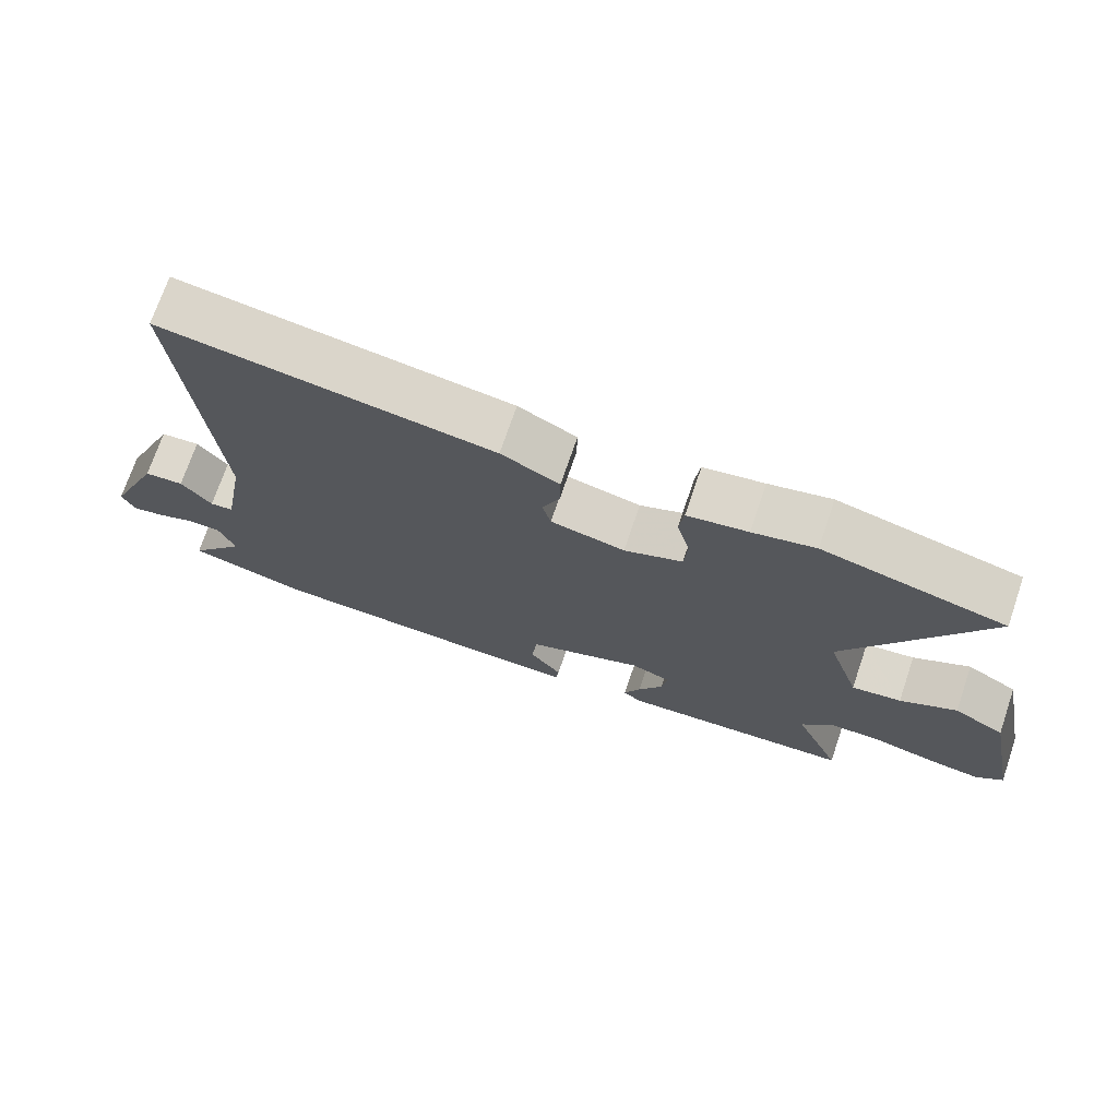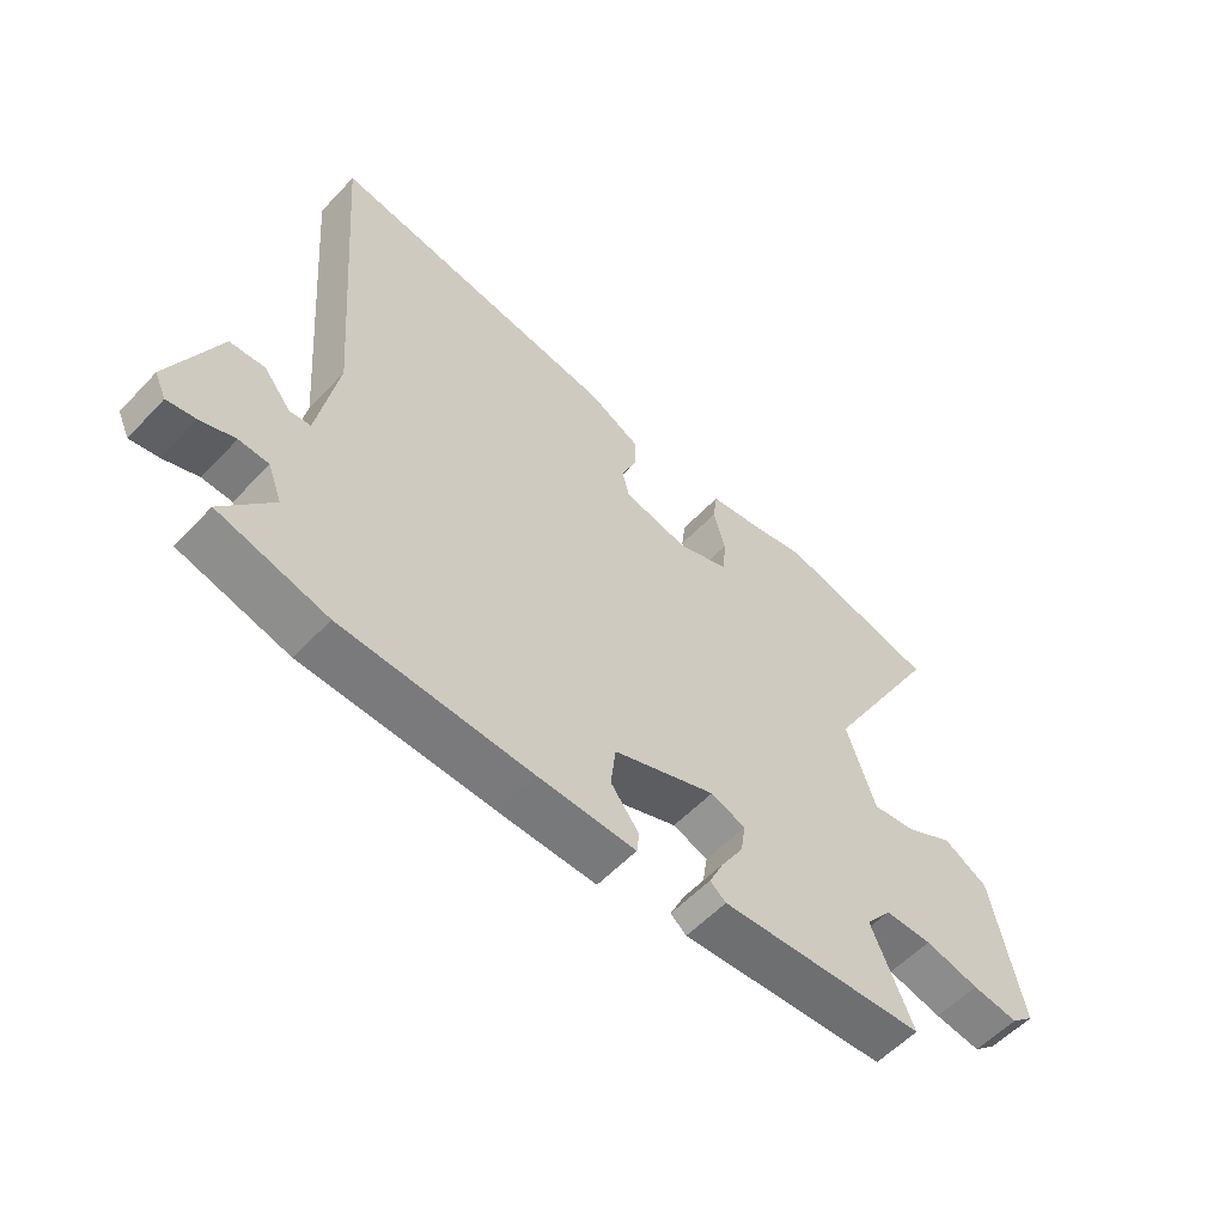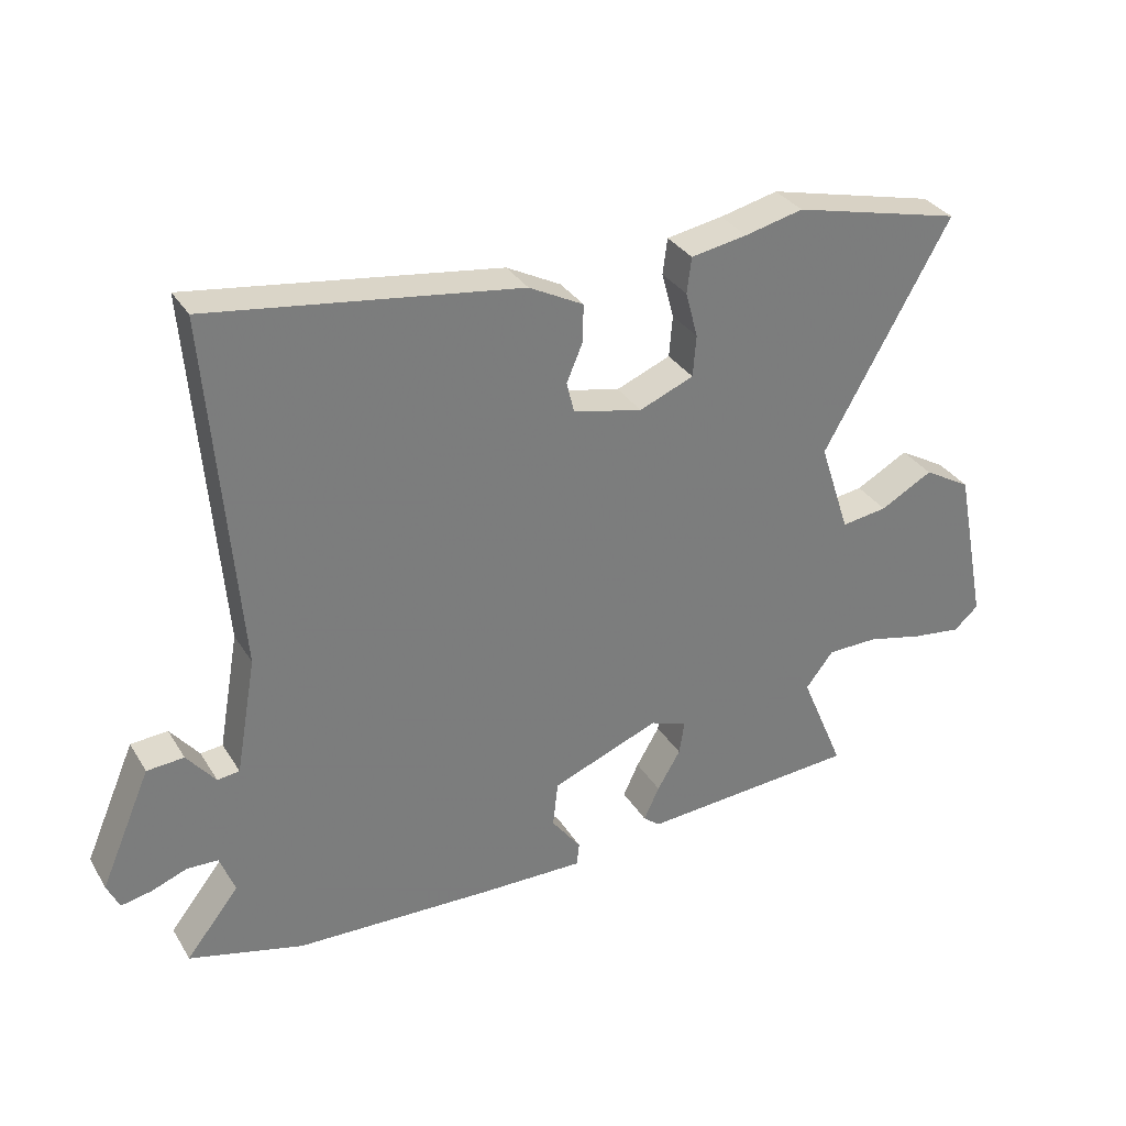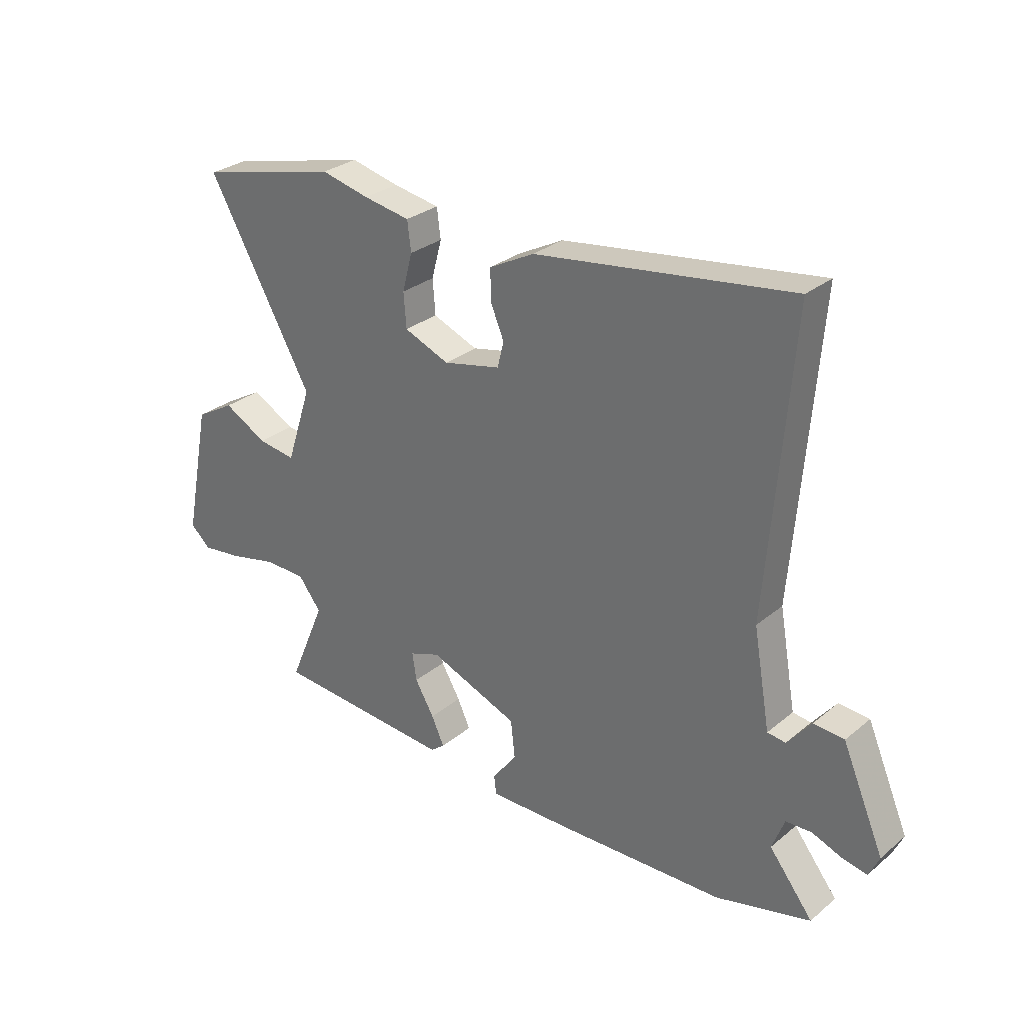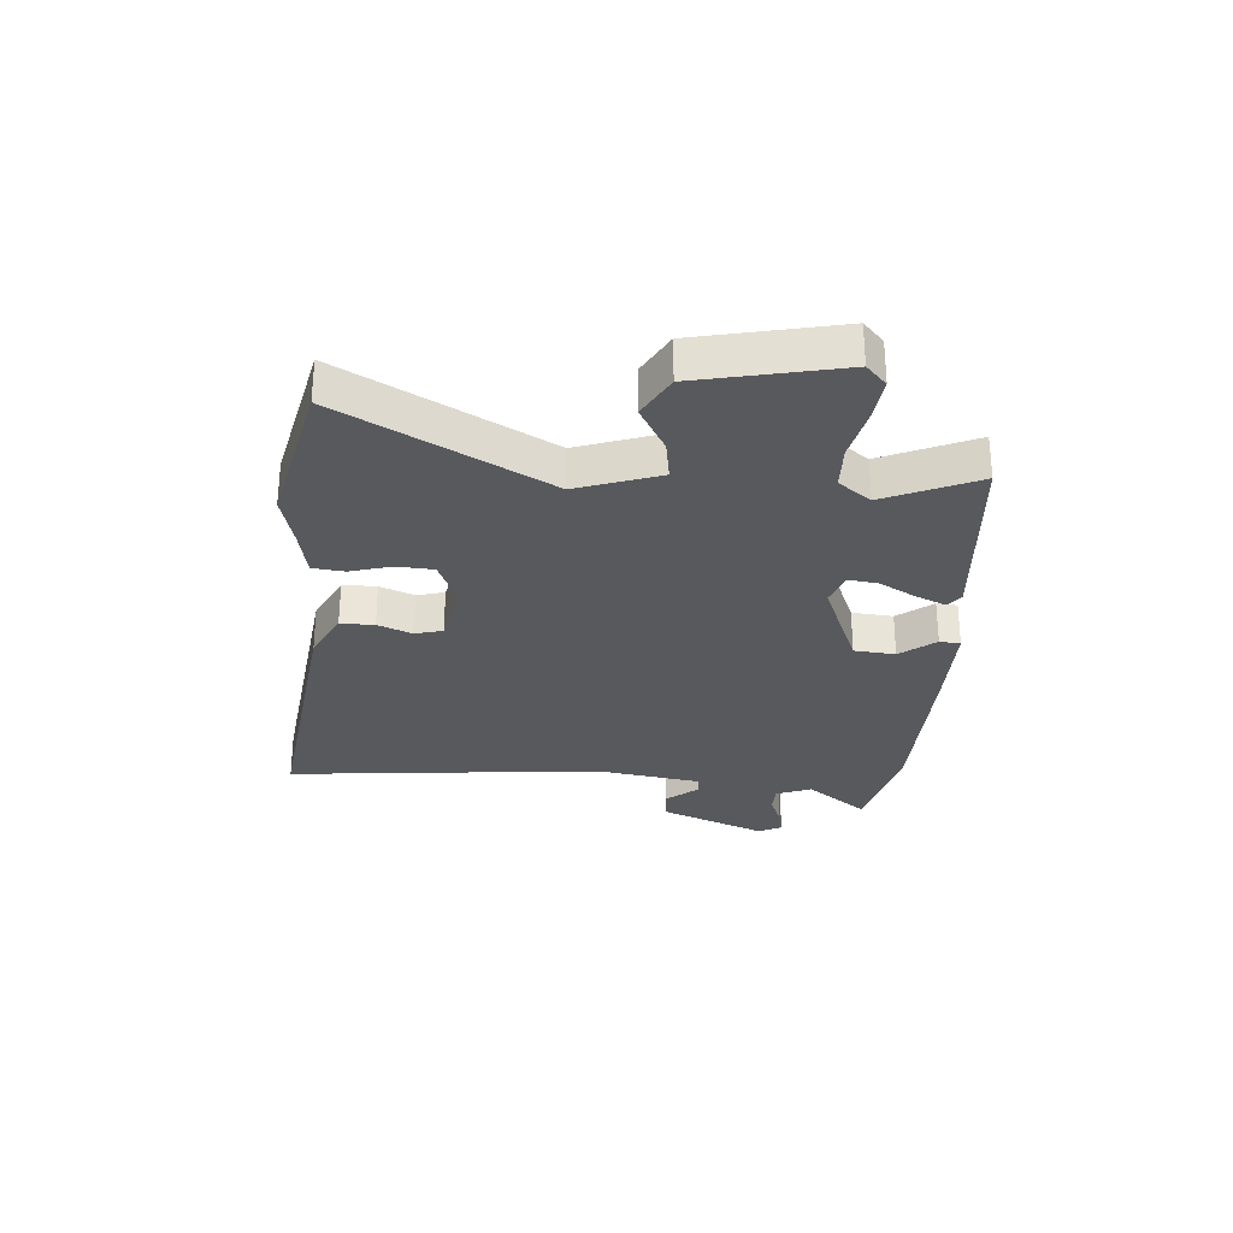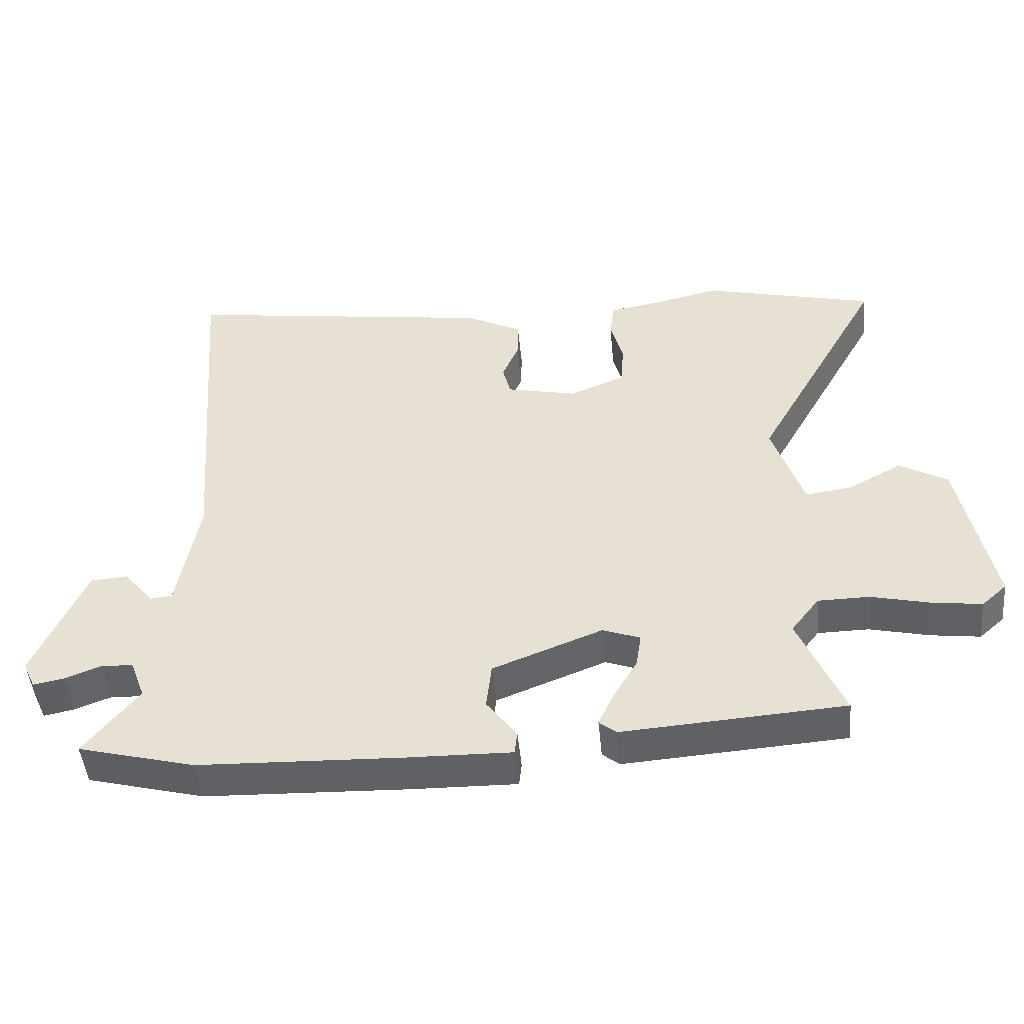
<metadata>
{"format":"obj","ext":"obj","renderer":"f3d","projection":"perspective","resolution":1024,"background":"white","views":[{"elev":72.2,"azim":18.8,"up":"+Z"},{"elev":-57.0,"azim":-42.7,"up":"+Z"},{"elev":32.5,"azim":-26.9,"up":"+Z"},{"elev":29.2,"azim":-140.2,"up":"+Z"},{"elev":-29.2,"azim":86.6,"up":"+Y"},{"elev":-47.6,"azim":5.4,"up":"+Z"}]}
</metadata>
<code>
v -0.497 0.07 0.563
v -0.02 0.07 0.495
v 0.064 0.07 0.451
v 0.063 0.07 0.393
v 0.038 0.07 0.334
v 0.05 0.07 0.286
v 0.157 0.07 0.262
v 0.241 0.07 0.296
v 0.246 0.07 0.36
v 0.227 0.07 0.431
v 0.234 0.07 0.486
v 0.321 0.07 0.501
v 0.411 0.07 0.522
v 0.673 0.07 0.458
v 0.477 0.07 0.11
v 0.524 0.07 -0.033
v 0.595 0.07 -0.023
v 0.676 0.07 0.021
v 0.749 0.07 -0.021
v 0.798 0.07 -0.268
v 0.76 0.07 -0.302
v 0.684 0.07 -0.292
v 0.595 0.07 -0.271
v 0.517 0.07 -0.272
v 0.474 0.07 -0.327
v 0.542 0.07 -0.488
v 0.205 0.07 -0.511
v 0.179 0.07 -0.49
v 0.203 0.07 -0.438
v 0.239 0.07 -0.377
v 0.247 0.07 -0.325
v 0.19 0.07 -0.304
v 0.023 0.07 -0.369
v 0.015 0.07 -0.44
v 0.061 0.07 -0.501
v 0.057 0.07 -0.537
v -0.102 0.07 -0.534
v -0.411 0.07 -0.523
v -0.588 0.07 -0.477
v -0.506 0.07 -0.373
v -0.529 0.07 -0.312
v -0.577 0.07 -0.31
v -0.633 0.07 -0.331
v -0.679 0.07 -0.34
v -0.698 0.07 -0.299
v -0.62 0.07 -0.118
v -0.563 0.07 -0.114
v -0.519 0.07 -0.169
v -0.485 0.07 -0.165
v -0.453 0.07 0.015
v -0.497 0 0.563
v -0.02 0 0.495
v 0.064 0 0.451
v 0.063 0 0.393
v 0.038 0 0.334
v 0.05 0 0.286
v 0.157 0 0.262
v 0.241 0 0.296
v 0.246 0 0.36
v 0.227 0 0.431
v 0.234 0 0.486
v 0.321 0 0.501
v 0.411 0 0.522
v 0.673 0 0.458
v 0.477 0 0.11
v 0.524 0 -0.033
v 0.595 0 -0.023
v 0.676 0 0.021
v 0.749 0 -0.021
v 0.798 0 -0.268
v 0.76 0 -0.302
v 0.684 0 -0.292
v 0.595 0 -0.271
v 0.517 0 -0.272
v 0.474 0 -0.327
v 0.542 0 -0.488
v 0.205 0 -0.511
v 0.179 0 -0.49
v 0.203 0 -0.438
v 0.239 0 -0.377
v 0.247 0 -0.325
v 0.19 0 -0.304
v 0.023 0 -0.369
v 0.015 0 -0.44
v 0.061 0 -0.501
v 0.057 0 -0.537
v -0.102 0 -0.534
v -0.411 0 -0.523
v -0.588 0 -0.477
v -0.506 0 -0.373
v -0.529 0 -0.312
v -0.577 0 -0.31
v -0.633 0 -0.331
v -0.679 0 -0.34
v -0.698 0 -0.299
v -0.62 0 -0.118
v -0.563 0 -0.114
v -0.519 0 -0.169
v -0.485 0 -0.165
v -0.453 0 0.015
f 46 47 48
f 45 46 48
f 44 45 48
f 43 44 48
f 42 43 48
f 41 42 48 49
f 40 41 49
f 38 39 40
f 37 38 40
f 36 37 40
f 35 36 40
f 34 35 40
f 40 49 50
f 34 40 50
f 33 34 50
f 28 29 30
f 27 28 30
f 26 27 30
f 25 26 30
f 24 25 30 31
f 21 22 23
f 20 21 23
f 19 20 23
f 18 19 23
f 17 18 23
f 16 17 23 24
f 24 31 32
f 16 24 32
f 15 16 32
f 15 32 33
f 14 15 33
f 13 14 33
f 12 13 33
f 3 4 5
f 2 3 5
f 1 2 5
f 50 1 5
f 50 5 6
f 33 50 6 7
f 9 10 11 12
f 8 9 12
f 8 12 33
f 7 8 33
f 98 97 96
f 98 96 95
f 98 95 94
f 98 94 93
f 98 93 92
f 99 98 92 91
f 99 91 90
f 90 89 88
f 90 88 87
f 90 87 86
f 90 86 85
f 90 85 84
f 100 99 90
f 100 90 84
f 100 84 83
f 80 79 78
f 80 78 77
f 80 77 76
f 80 76 75
f 81 80 75 74
f 73 72 71
f 73 71 70
f 73 70 69
f 73 69 68
f 73 68 67
f 74 73 67 66
f 82 81 74
f 82 74 66
f 82 66 65
f 83 82 65
f 83 65 64
f 83 64 63
f 83 63 62
f 55 54 53
f 55 53 52
f 55 52 51
f 55 51 100
f 56 55 100
f 57 56 100 83
f 62 61 60 59
f 62 59 58
f 83 62 58
f 83 58 57
f 1 51 52 2
f 2 52 53 3
f 3 53 54 4
f 4 54 55 5
f 5 55 56 6
f 6 56 57 7
f 7 57 58 8
f 8 58 59 9
f 9 59 60 10
f 10 60 61 11
f 11 61 62 12
f 12 62 63 13
f 13 63 64 14
f 14 64 65 15
f 15 65 66 16
f 16 66 67 17
f 17 67 68 18
f 18 68 69 19
f 19 69 70 20
f 20 70 71 21
f 21 71 72 22
f 22 72 73 23
f 23 73 74 24
f 24 74 75 25
f 25 75 76 26
f 26 76 77 27
f 27 77 78 28
f 28 78 79 29
f 29 79 80 30
f 30 80 81 31
f 31 81 82 32
f 32 82 83 33
f 33 83 84 34
f 34 84 85 35
f 35 85 86 36
f 36 86 87 37
f 37 87 88 38
f 38 88 89 39
f 39 89 90 40
f 40 90 91 41
f 41 91 92 42
f 42 92 93 43
f 43 93 94 44
f 44 94 95 45
f 45 95 96 46
f 46 96 97 47
f 47 97 98 48
f 48 98 99 49
f 49 99 100 50
f 50 100 51 1

</code>
